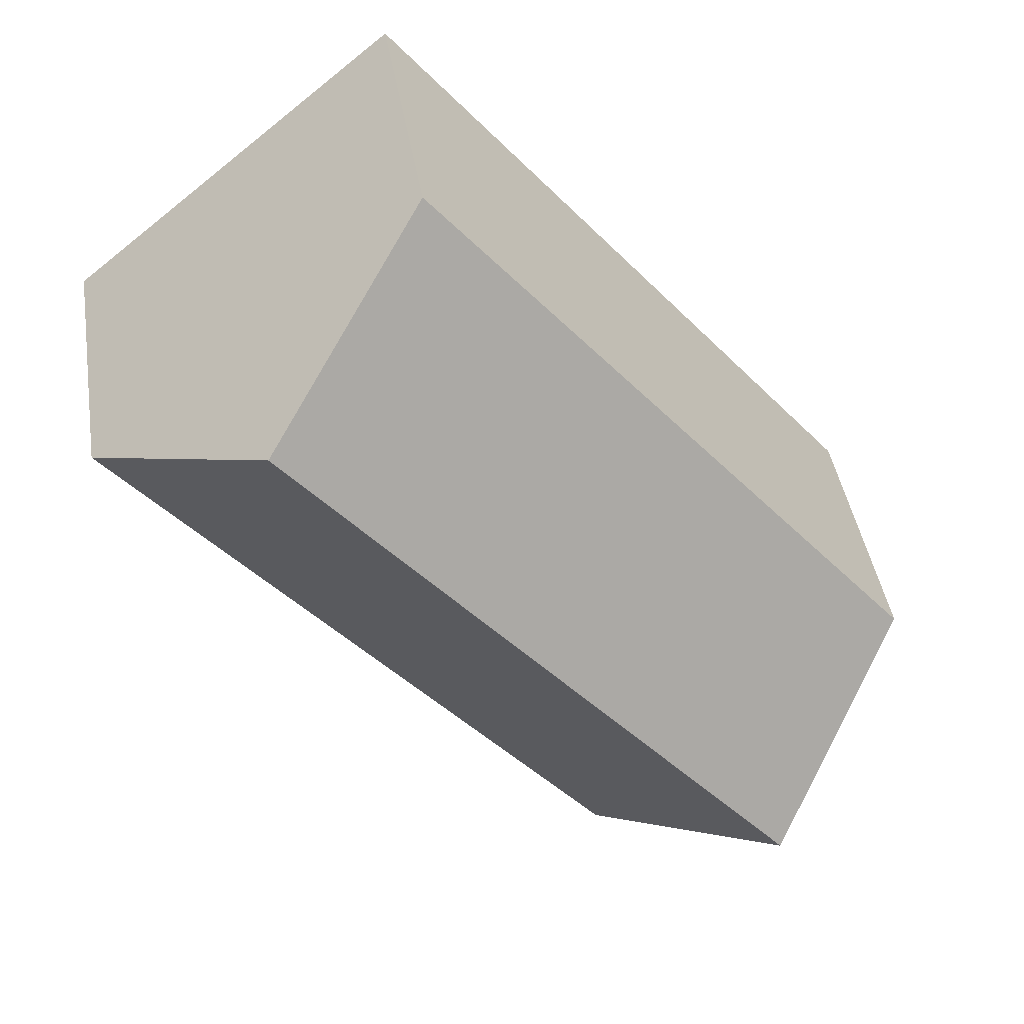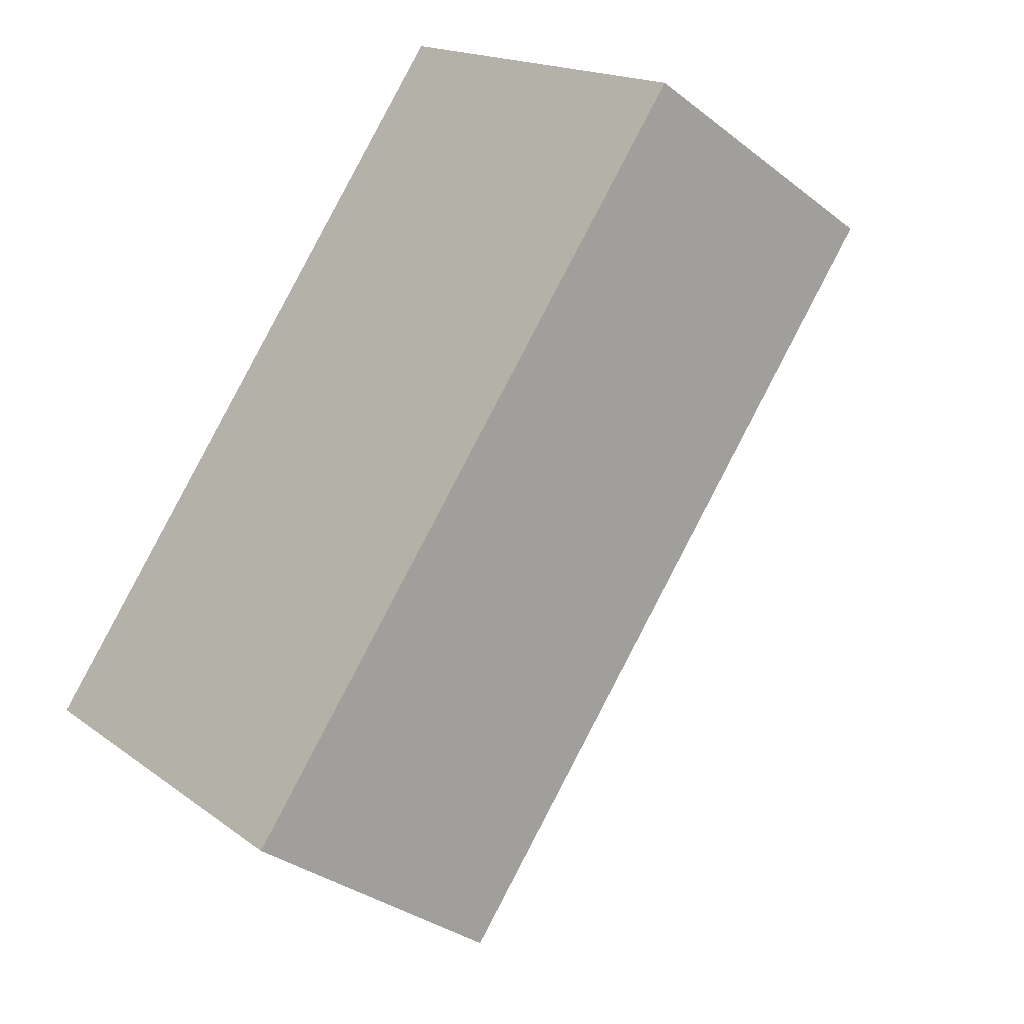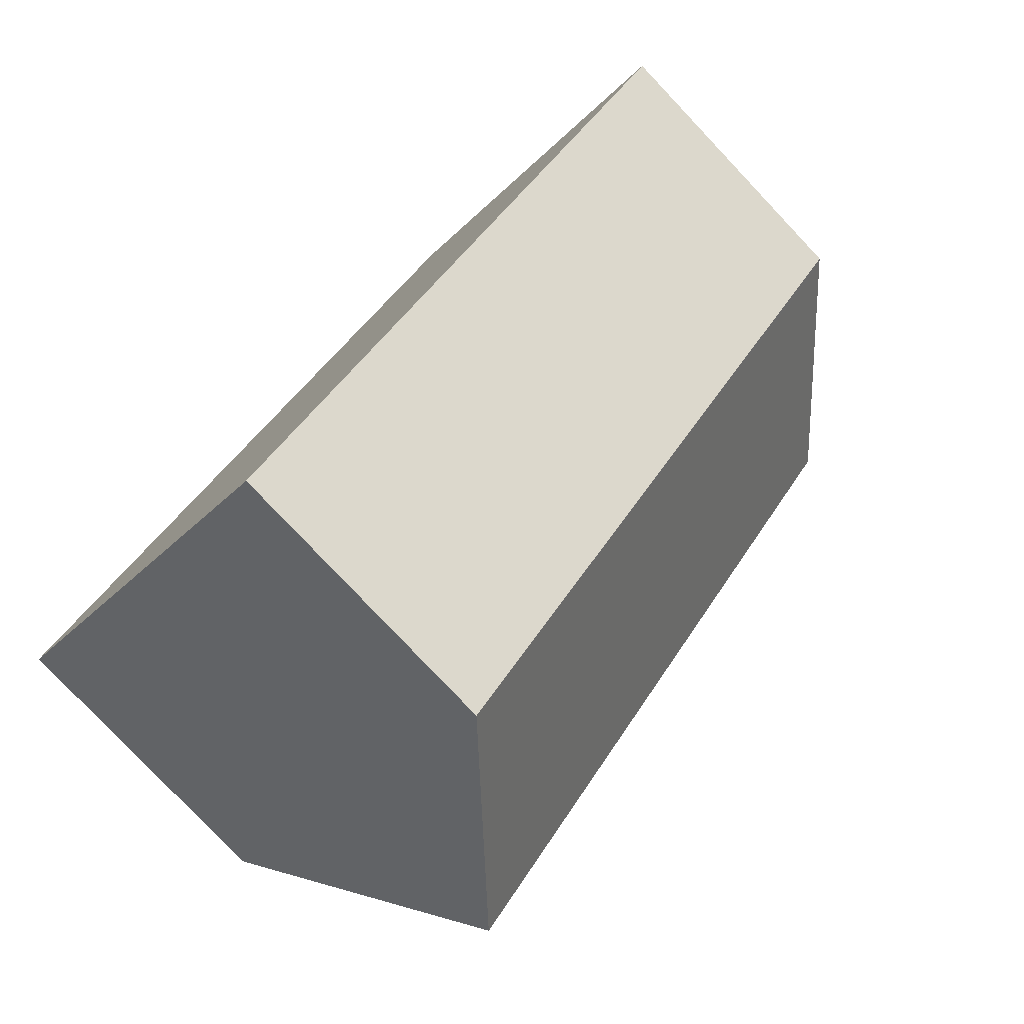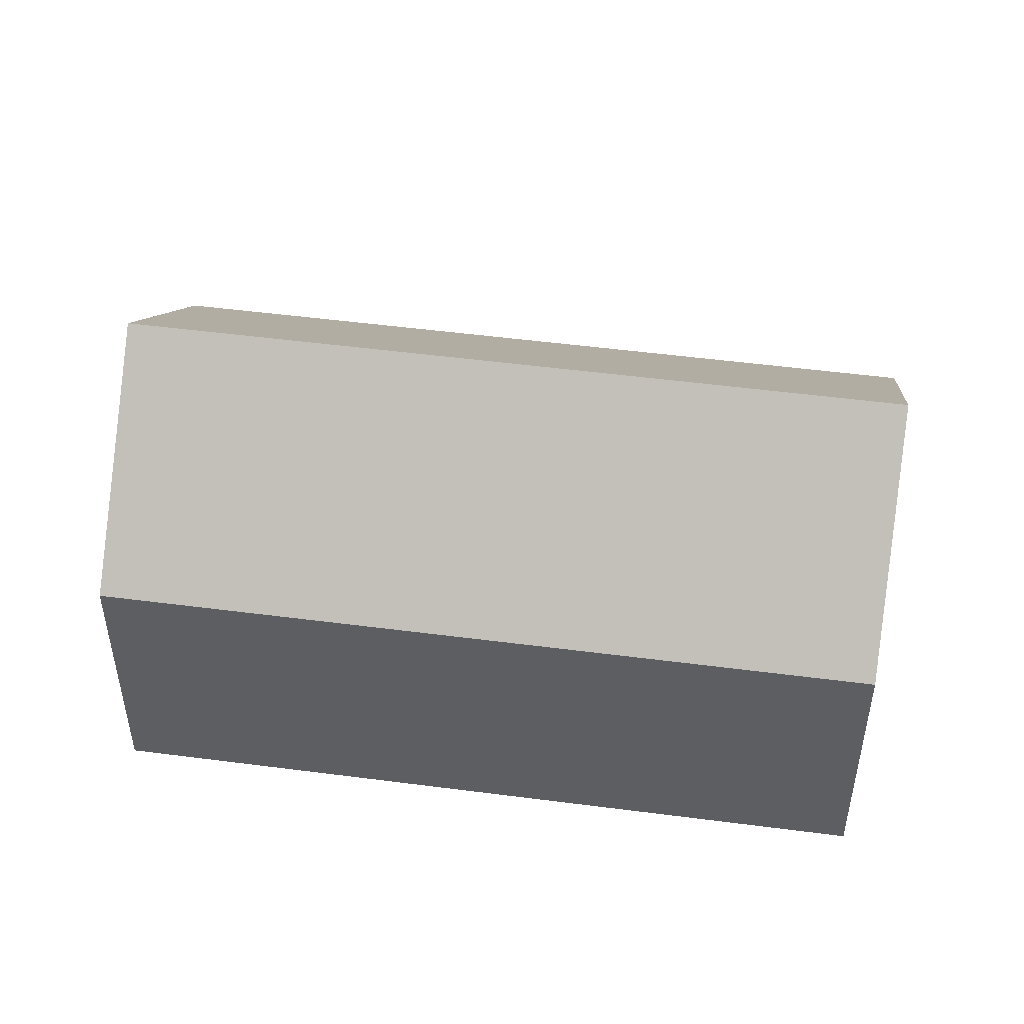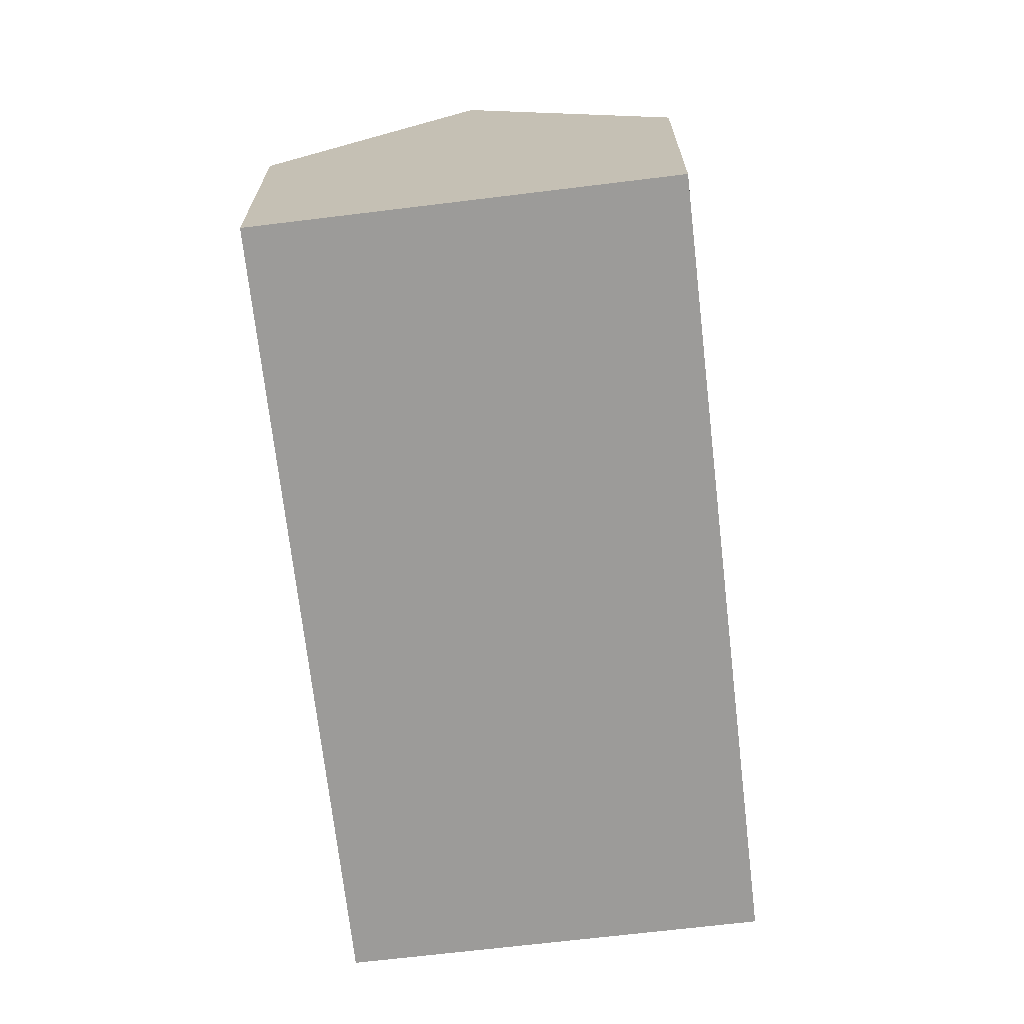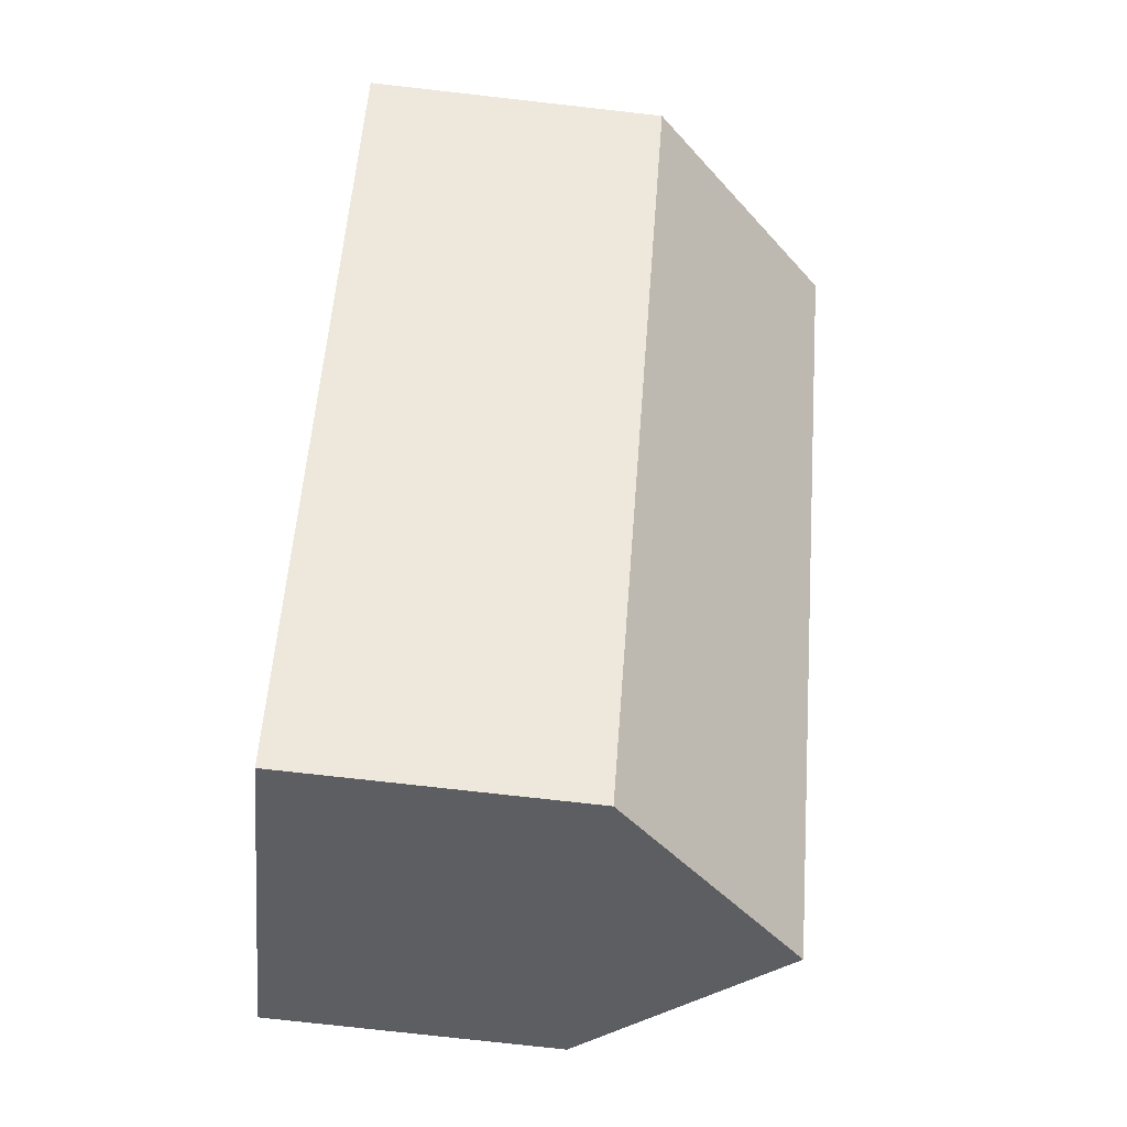
<metadata>
{"format":"obj","ext":"obj","renderer":"f3d","projection":"perspective","resolution":1024,"background":"white","views":[{"elev":42.1,"azim":171.0,"up":"+Z"},{"elev":-33.4,"azim":43.3,"up":"+Z"},{"elev":-79.4,"azim":43.4,"up":"+Z"},{"elev":50.5,"azim":-42.3,"up":"+Y"},{"elev":-69.9,"azim":46.1,"up":"+Y"},{"elev":-76.8,"azim":83.6,"up":"+Z"}]}
</metadata>
<code>
v  4.107 11.86 -3.364
v  12.73 7.197 15.39
v  16.83 11.86 12.05
v  0 7.184 4.399e-16
v  8.208 7.19 -6.723
v  20.81 7.348 8.821
v  20.95 7.19 8.708
v  8.065 7.353 -6.606
v  0 0 0
v  8.065 4.045e-16 -6.606
v  8.208 4.117e-16 -6.723
v  4.107 2.06e-16 -3.364
v  12.73 -9.426e-16 15.39
v  16.83 -7.38e-16 12.05
v  20.81 -5.401e-16 8.821
v  20.95 -5.332e-16 8.708
g defaultobject
f 1 2 3
f 2 1 4
f 5 6 7
f 6 5 3
f 3 5 1
f 1 5 8
f 8 4 1
f 4 8 9
f 9 8 5
f 9 5 10
f 10 5 11
f 9 10 12
f 4 13 2
f 13 4 9
f 13 3 2
f 3 13 6
f 6 13 14
f 6 14 15
f 6 15 7
f 7 15 16
f 16 5 7
f 5 16 11
f 15 11 16
f 11 15 14
f 11 14 13
f 11 13 9
f 11 9 12
f 11 12 10

</code>
